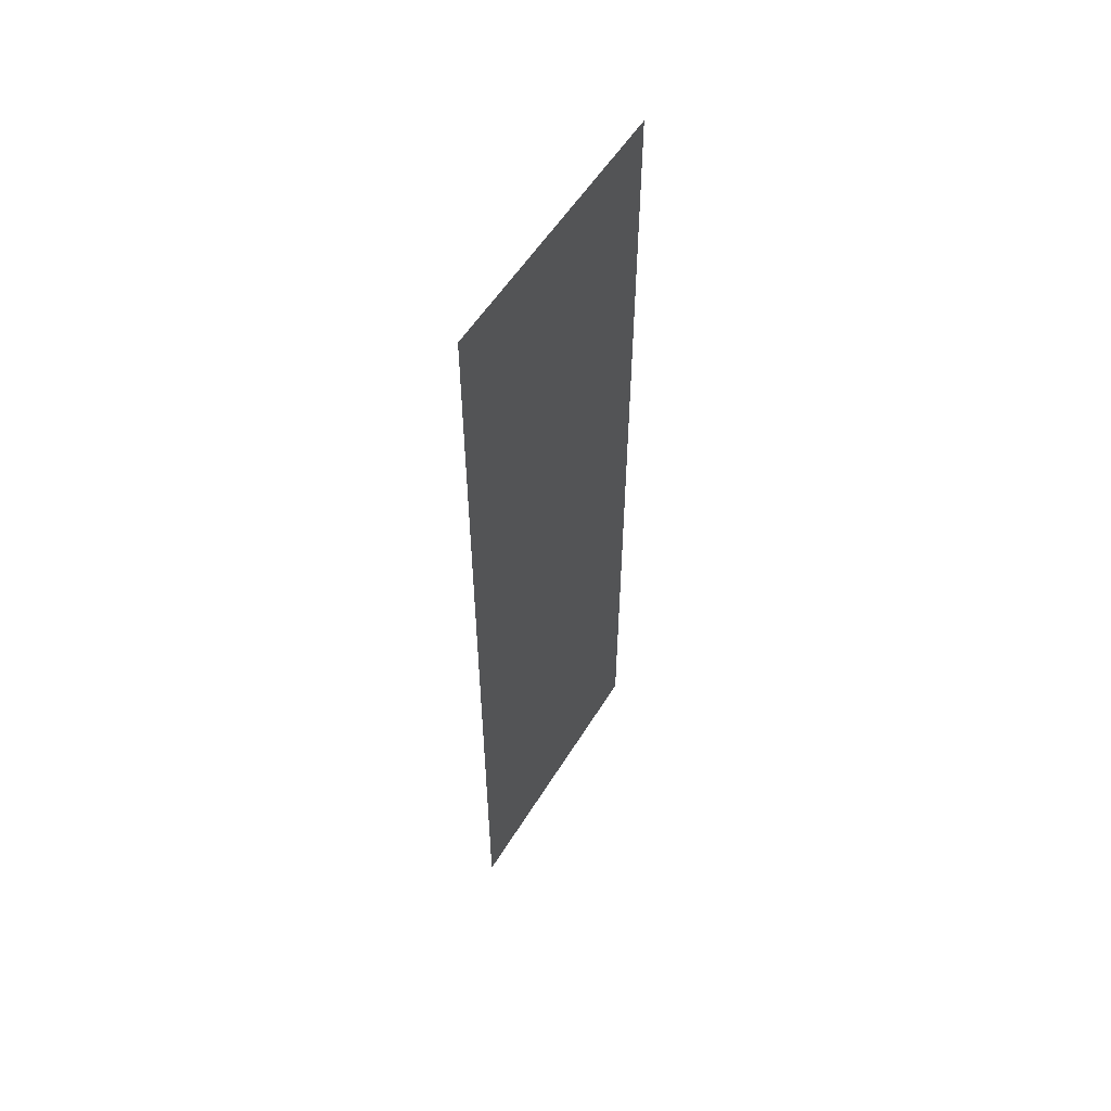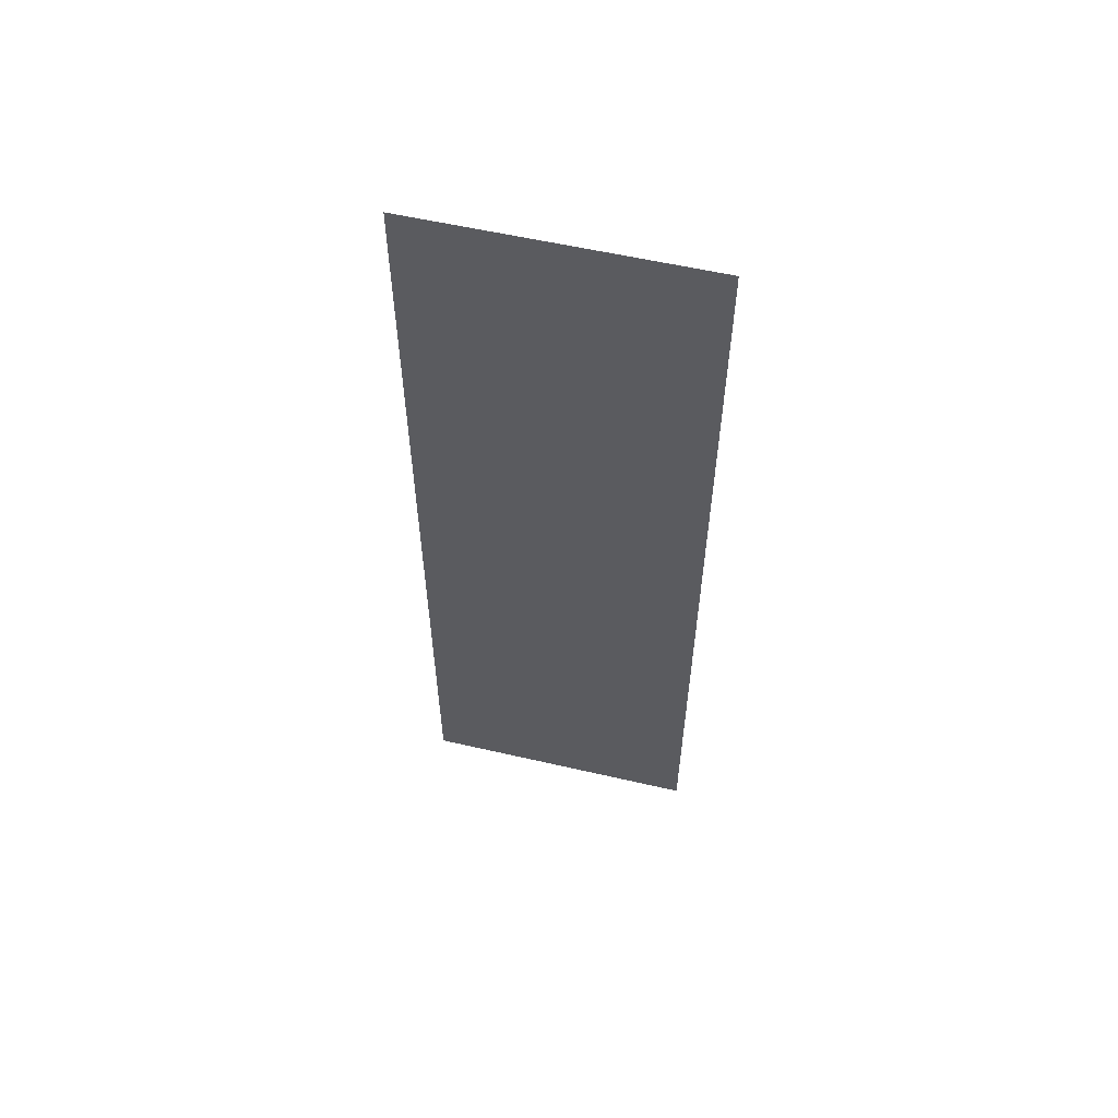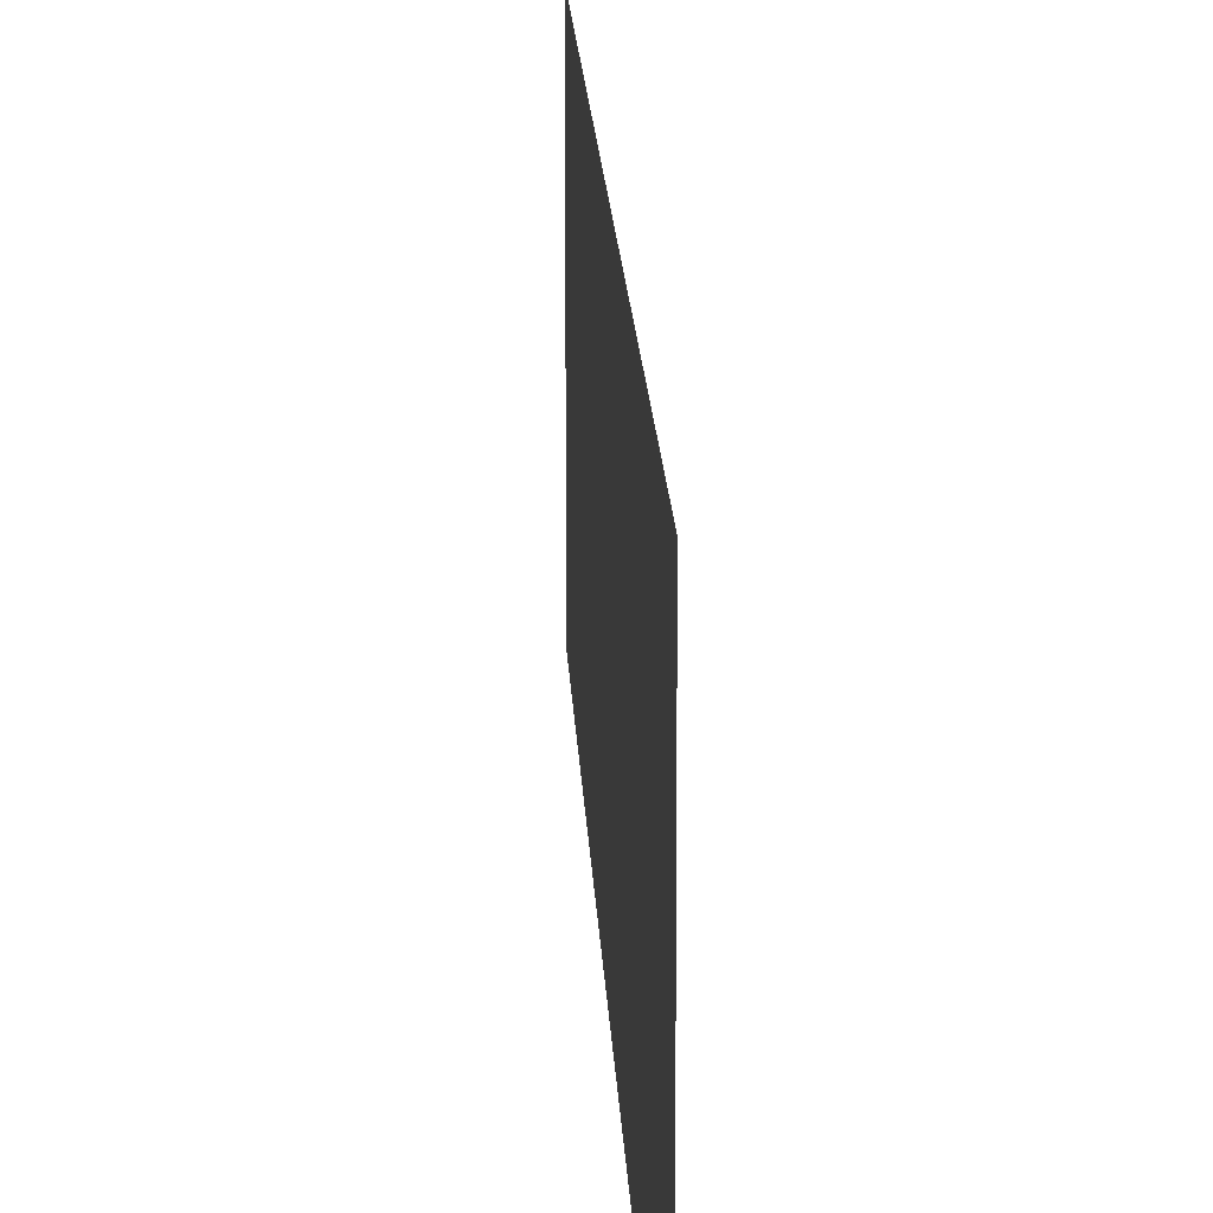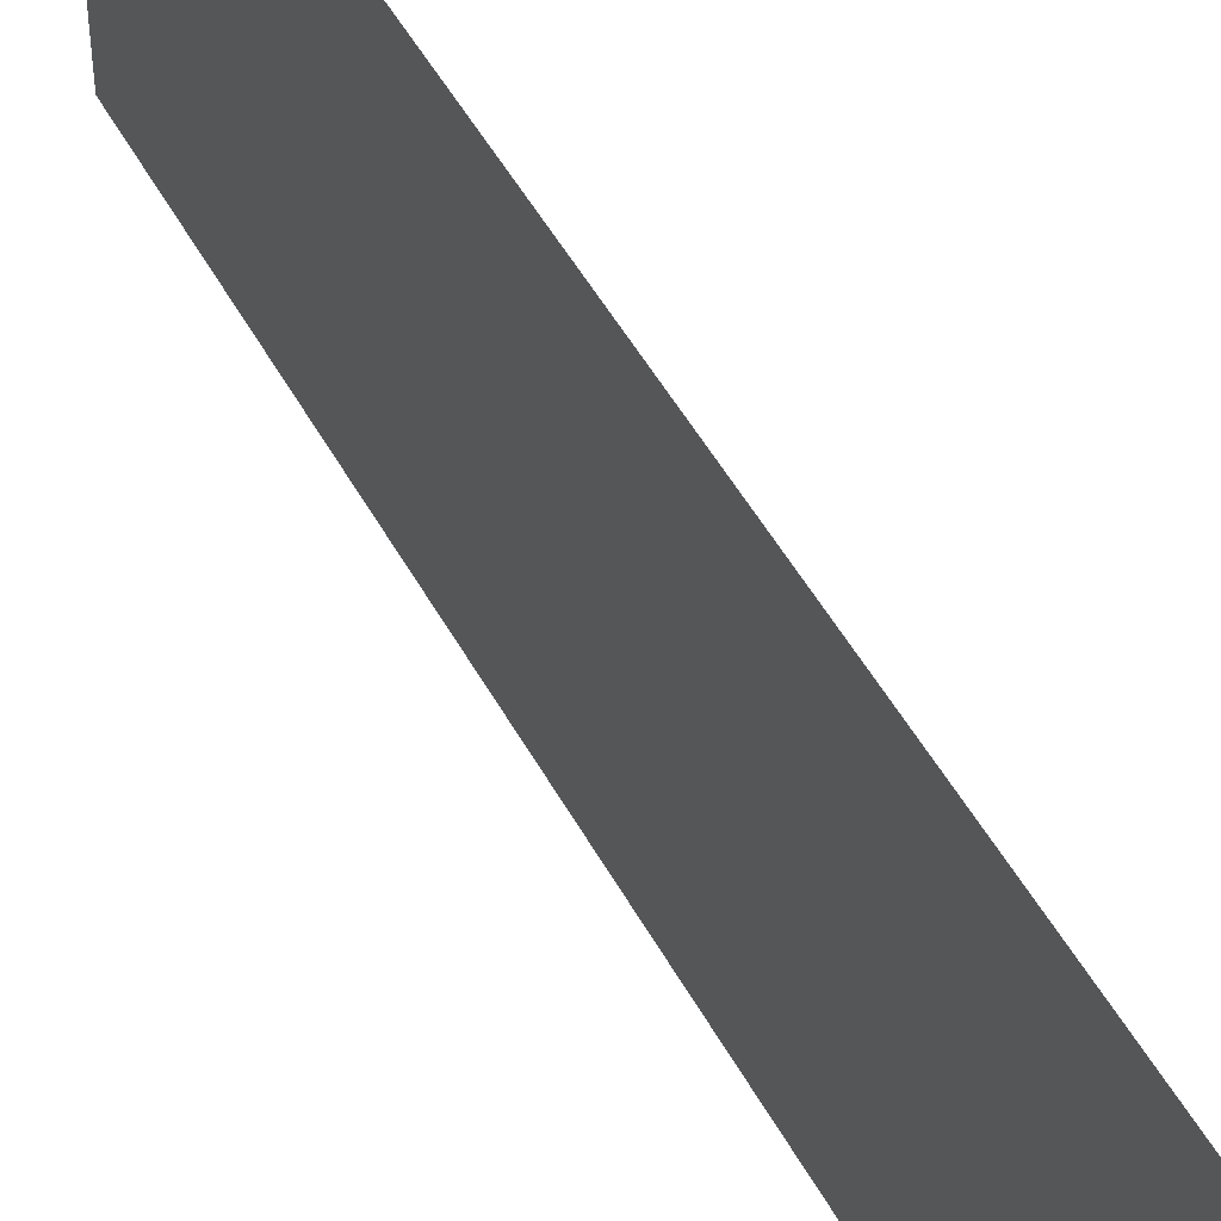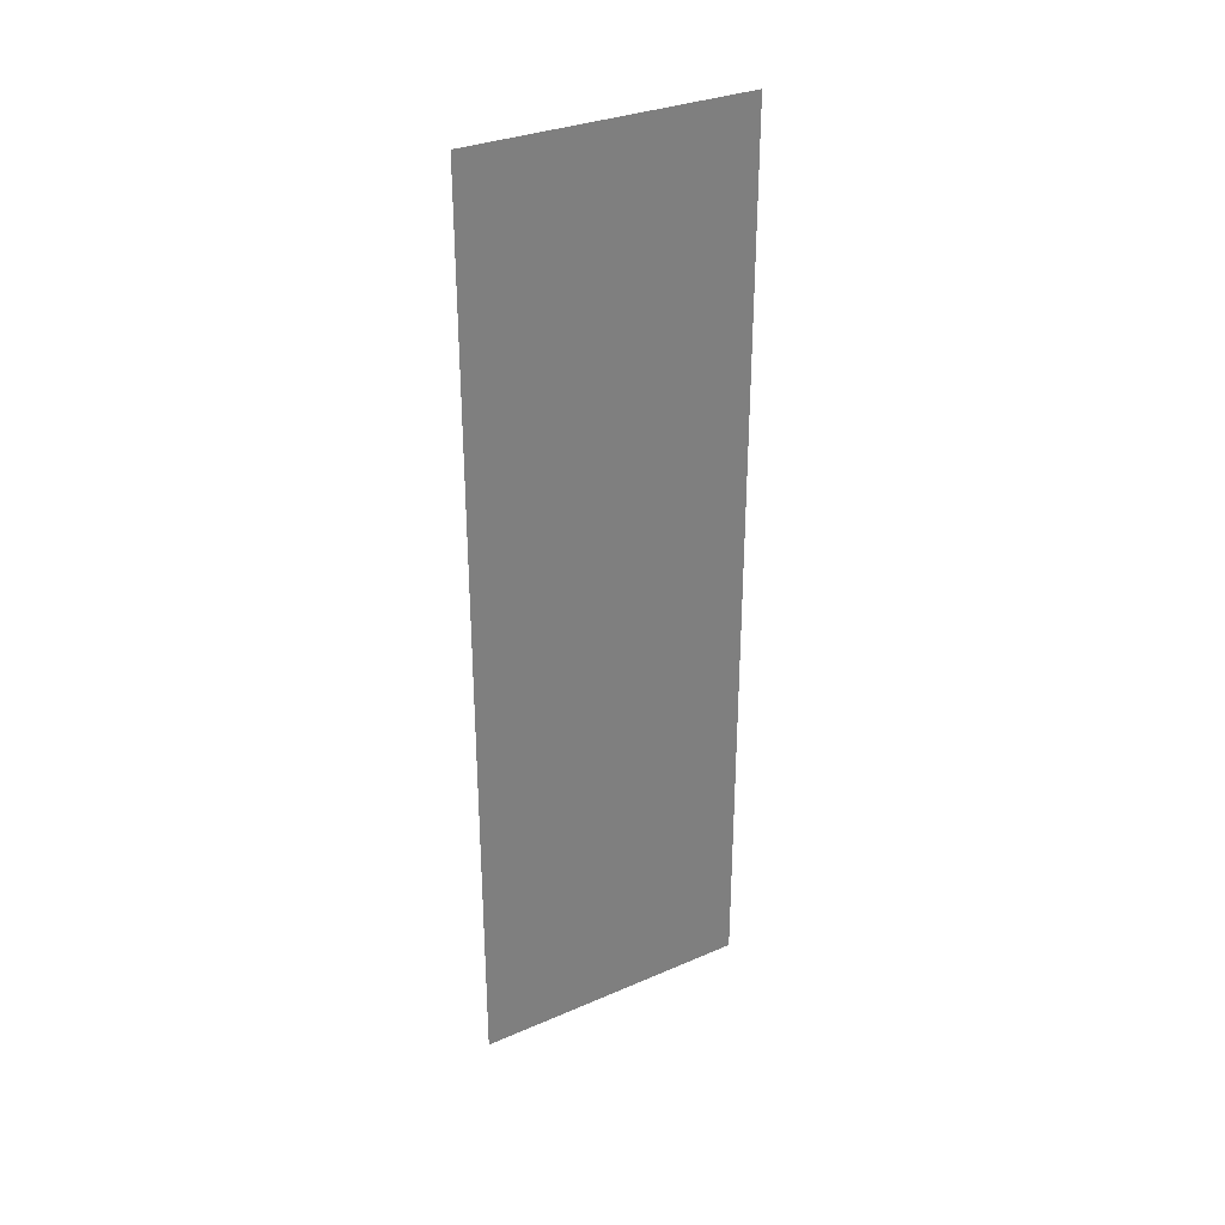
<metadata>
{"format":"obj","ext":"obj","renderer":"f3d","projection":"perspective","resolution":1024,"background":"white","views":[{"elev":55.1,"azim":-149.0,"up":"+Y"},{"elev":57.3,"azim":103.5,"up":"+Y"},{"elev":15.3,"azim":-2.2,"up":"+Z"},{"elev":48.6,"azim":-27.3,"up":"+Z"},{"elev":31.7,"azim":-121.3,"up":"+Y"}]}
</metadata>
<code>
o 35
v 2167 1876 12
v 2167 1876 11.91
v 2167 1876 11.91
v 2167 1876 11.91
v 2167 1876 11.91
v 2167 1876 11.91
v 2167 1876 12
v 2167 1876 12
v 2167 1876 12
v 2167 1876 12
f 1 2 3
f 1 4 5
f 6 7 8
f 6 9 10

</code>
